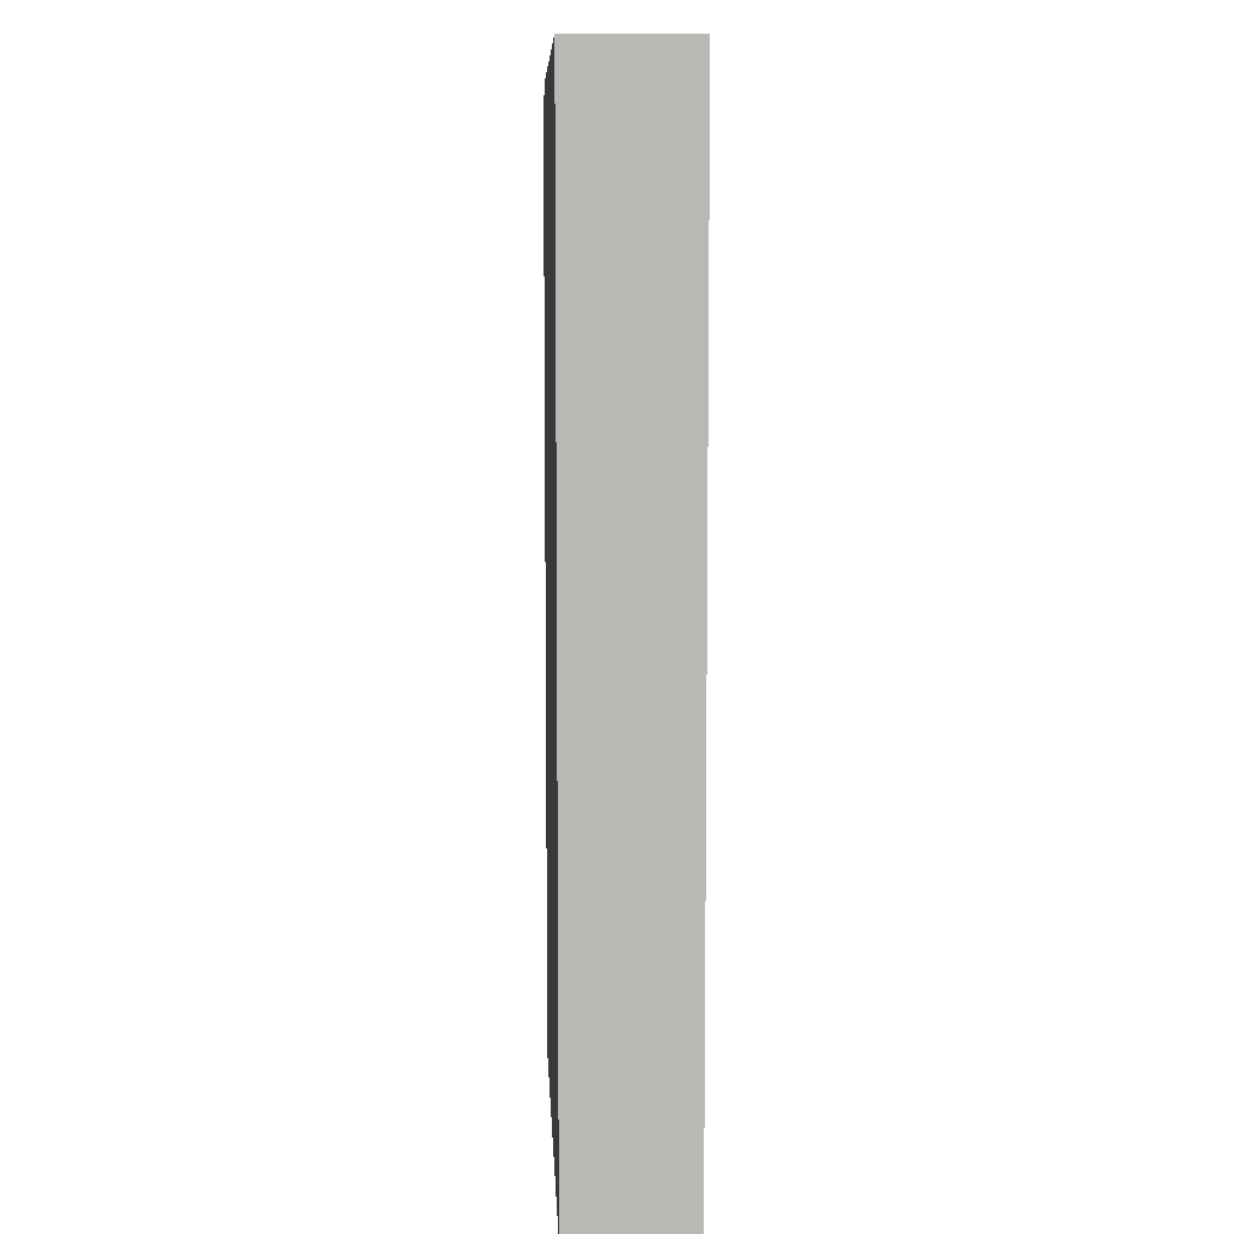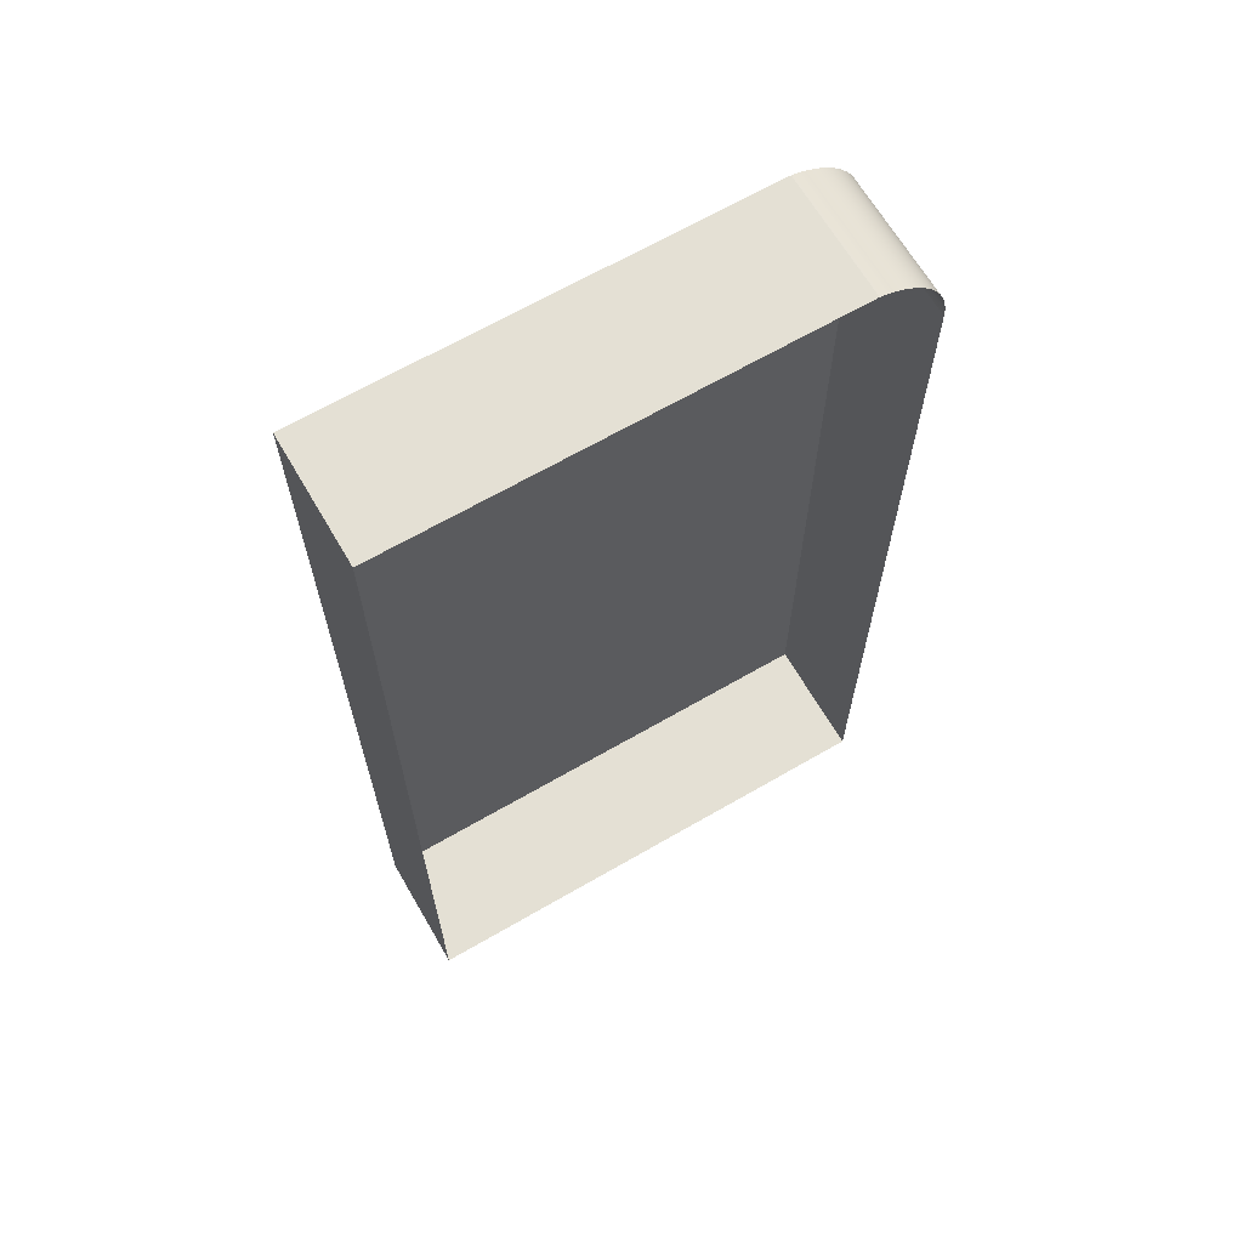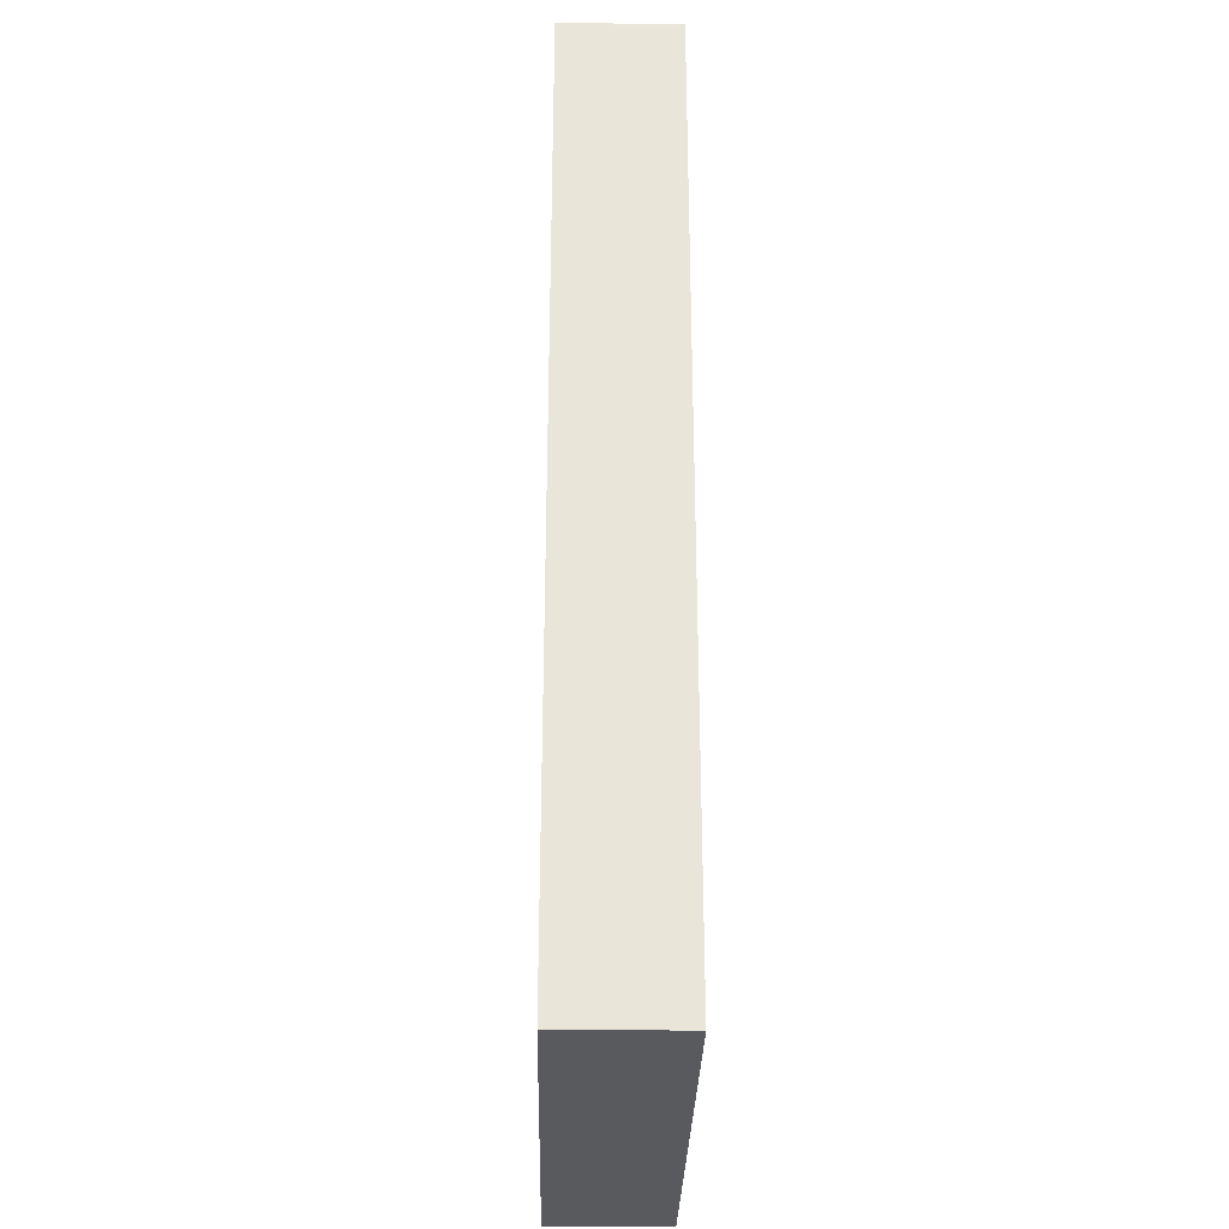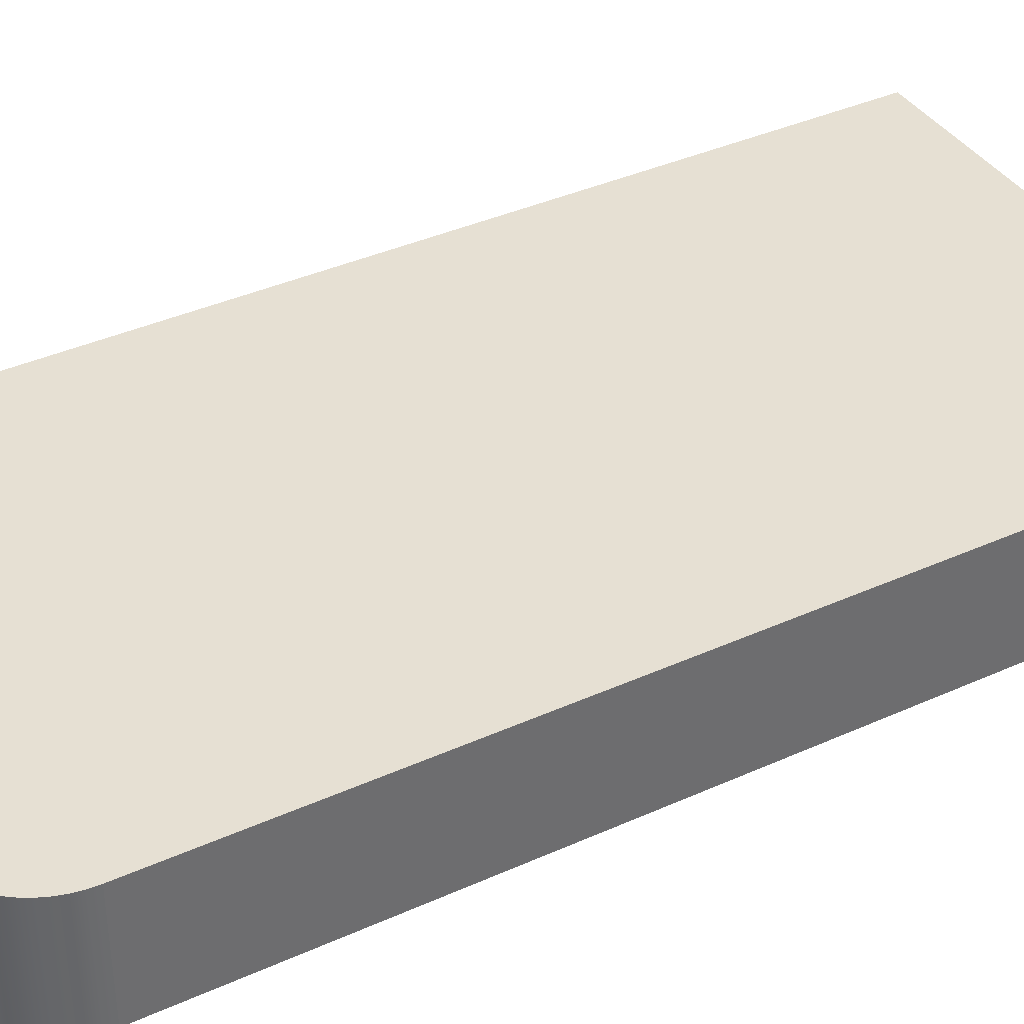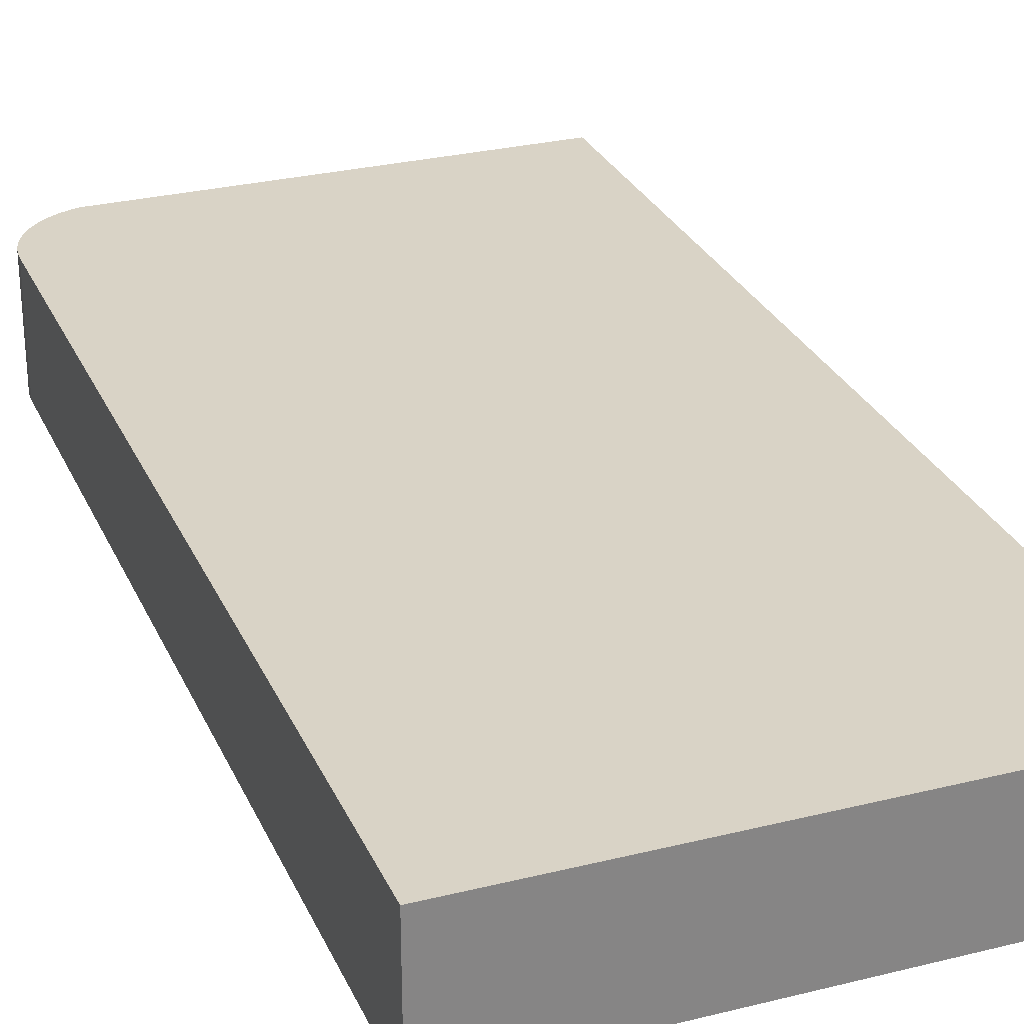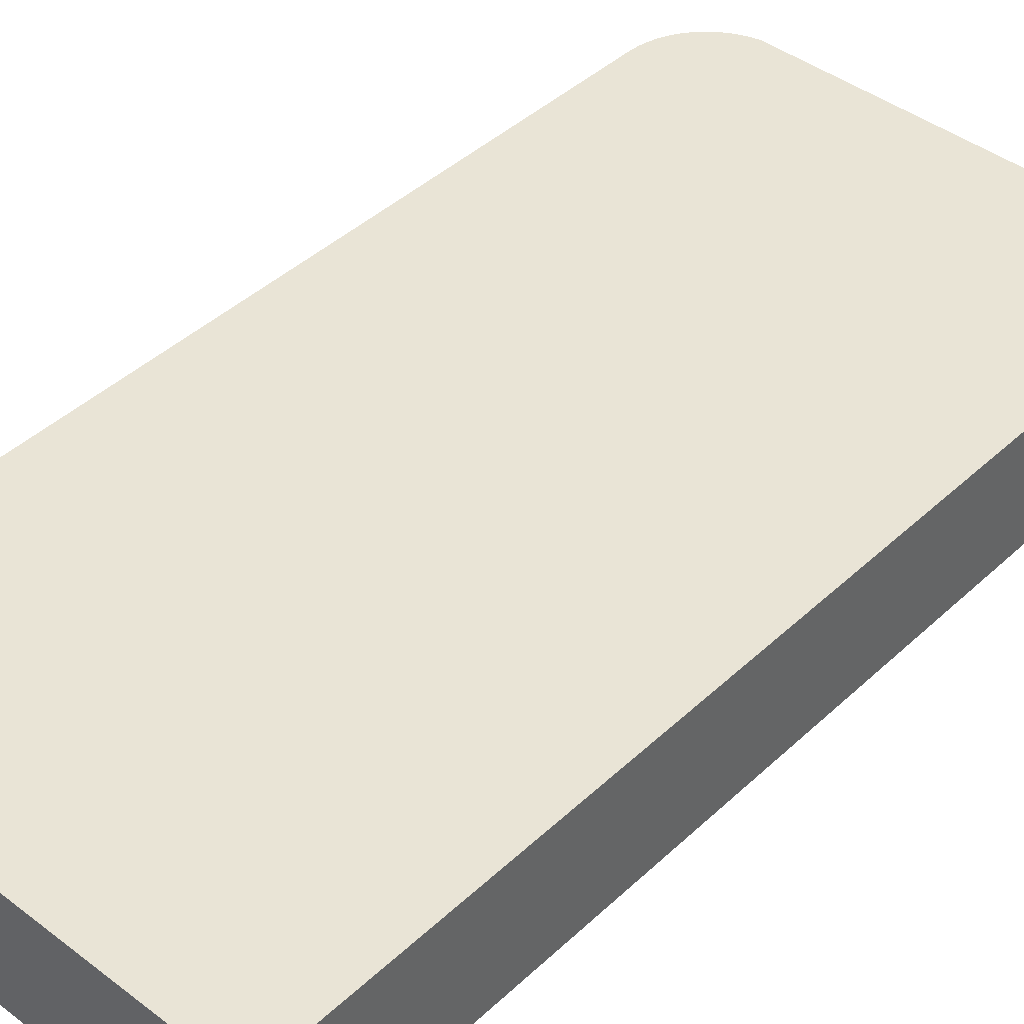
<metadata>
{"format":"obj","ext":"obj","renderer":"f3d","projection":"perspective","resolution":1024,"background":"white","views":[{"elev":7.9,"azim":-92.8,"up":"+Z"},{"elev":66.2,"azim":-30.2,"up":"+Z"},{"elev":-30.6,"azim":-91.2,"up":"+Z"},{"elev":38.5,"azim":60.4,"up":"+Y"},{"elev":28.3,"azim":159.4,"up":"+Y"},{"elev":42.6,"azim":-137.8,"up":"+Y"}]}
</metadata>
<code>
o mesh63/mesh63-geometry#mesh63-geometry
v 0.859 0.02576 0.09603
v 0.859 0.006141 0.1725
v 0.859 0.02576 0.1725
v 0.859 0.006141 0.09603
v 0.859 0.006141 0.2555
v 0.9283 0.02576 0.2555
v 0.9392 0.006141 0.09603
v 0.859 0.02576 0.2555
v 0.9392 0.02576 0.09603
v 0.9296 0.02576 0.2552
v 0.9392 0.02576 0.2422
v 0.9283 0.006141 0.2555
v 0.9311 0.02576 0.2547
v 0.9392 0.006141 0.2422
v 0.9391 0.02576 0.2439
v 0.9296 0.006141 0.2552
v 0.9325 0.02576 0.254
v 0.9388 0.02576 0.2454
v 0.9311 0.006141 0.2547
v 0.9338 0.02576 0.2531
v 0.9391 0.006141 0.2439
v 0.9384 0.02576 0.2469
v 0.9325 0.006141 0.254
v 0.935 0.02576 0.2521
v 0.9378 0.02576 0.2483
v 0.9388 0.006141 0.2454
v 0.9338 0.006141 0.2531
v 0.936 0.02576 0.251
v 0.937 0.02576 0.2497
v 0.9384 0.006141 0.2469
v 0.935 0.006141 0.2521
v 0.936 0.006141 0.251
v 0.9378 0.006141 0.2483
v 0.937 0.006141 0.2497
f 1 2 3
f 2 1 4
f 3 2 1
f 4 1 2
f 5 3 2
f 2 3 5
f 3 6 1
f 1 6 3
f 1 7 4
f 4 7 1
f 3 5 8
f 8 5 3
f 6 3 8
f 8 3 6
f 1 6 9
f 9 6 1
f 7 1 9
f 9 1 7
f 5 6 8
f 8 6 5
f 9 6 10
f 10 6 9
f 11 7 9
f 9 7 11
f 6 5 12
f 12 5 6
f 12 10 6
f 6 10 12
f 9 10 13
f 13 10 9
f 7 11 14
f 14 11 7
f 9 15 11
f 11 15 9
f 10 12 16
f 16 12 10
f 16 13 10
f 10 13 16
f 9 13 17
f 17 13 9
f 15 14 11
f 11 14 15
f 9 18 15
f 15 18 9
f 13 16 19
f 19 16 13
f 19 17 13
f 13 17 19
f 9 17 20
f 20 17 9
f 14 15 21
f 21 15 14
f 9 22 18
f 18 22 9
f 18 21 15
f 15 21 18
f 17 19 23
f 23 19 17
f 23 20 17
f 17 20 23
f 9 20 24
f 24 20 9
f 9 25 22
f 22 25 9
f 22 26 18
f 18 26 22
f 21 18 26
f 26 18 21
f 20 23 27
f 27 23 20
f 27 24 20
f 20 24 27
f 9 24 28
f 28 24 9
f 9 29 25
f 25 29 9
f 25 30 22
f 22 30 25
f 26 22 30
f 30 22 26
f 24 27 31
f 31 27 24
f 24 32 28
f 28 32 24
f 9 28 29
f 29 28 9
f 29 33 25
f 25 33 29
f 30 25 33
f 33 25 30
f 32 24 31
f 31 24 32
f 34 28 32
f 32 28 34
f 28 34 29
f 29 34 28
f 33 29 34
f 34 29 33

</code>
